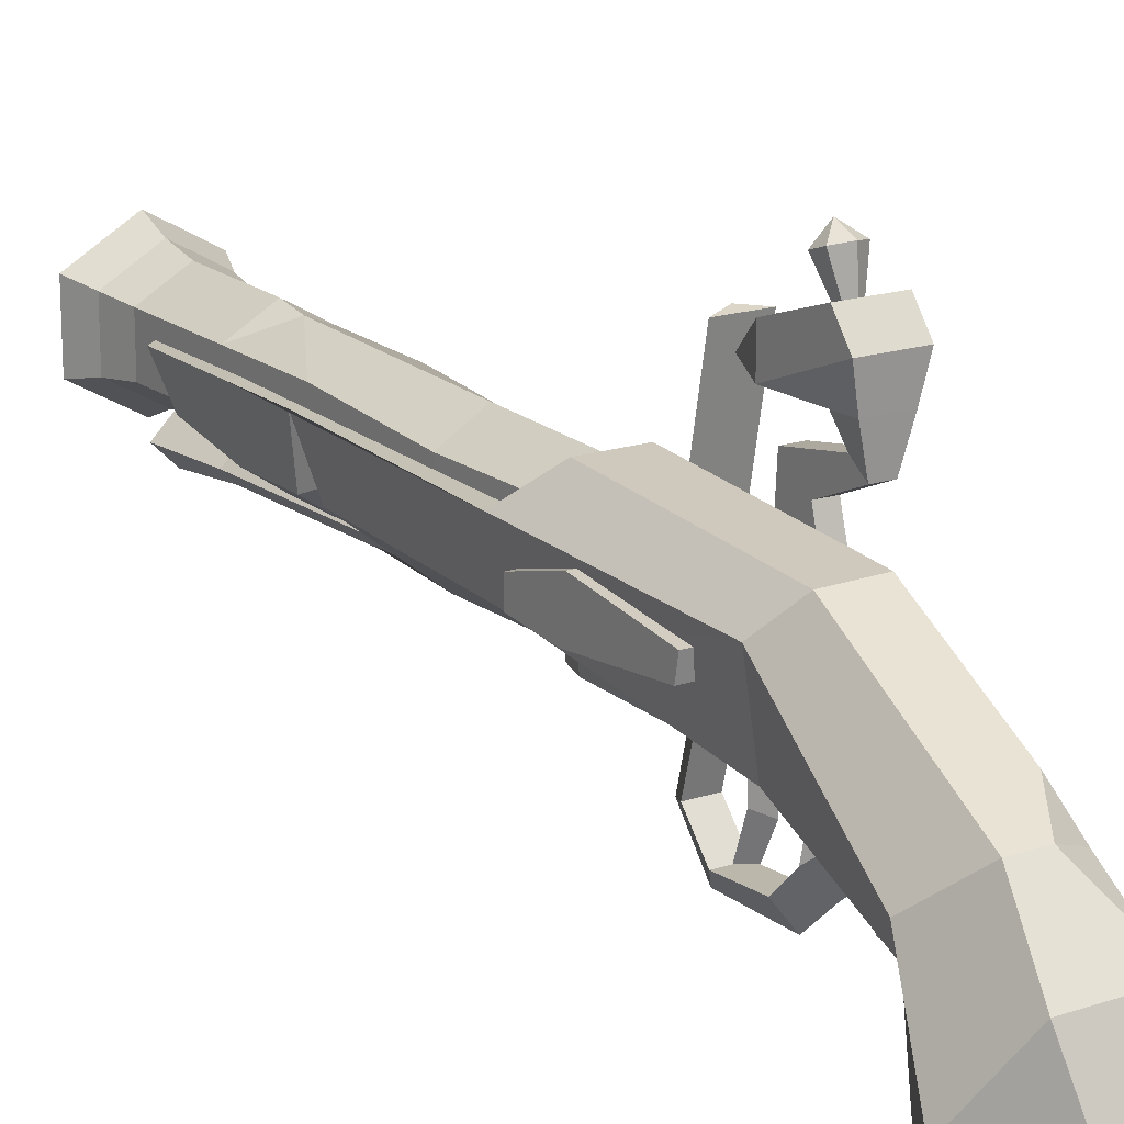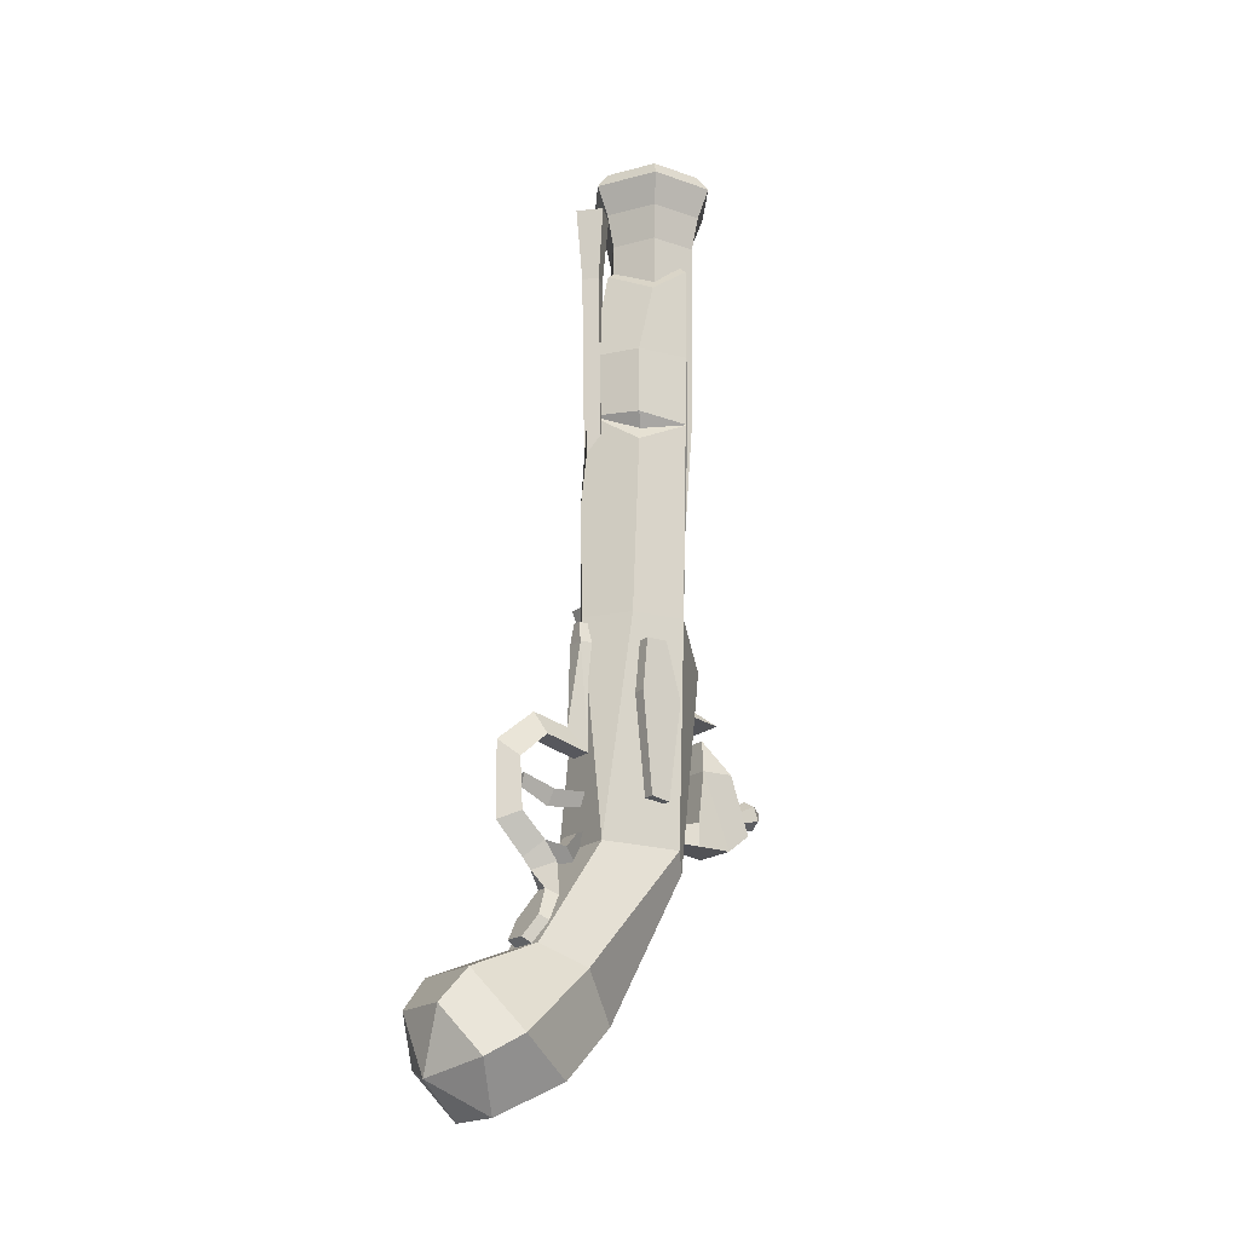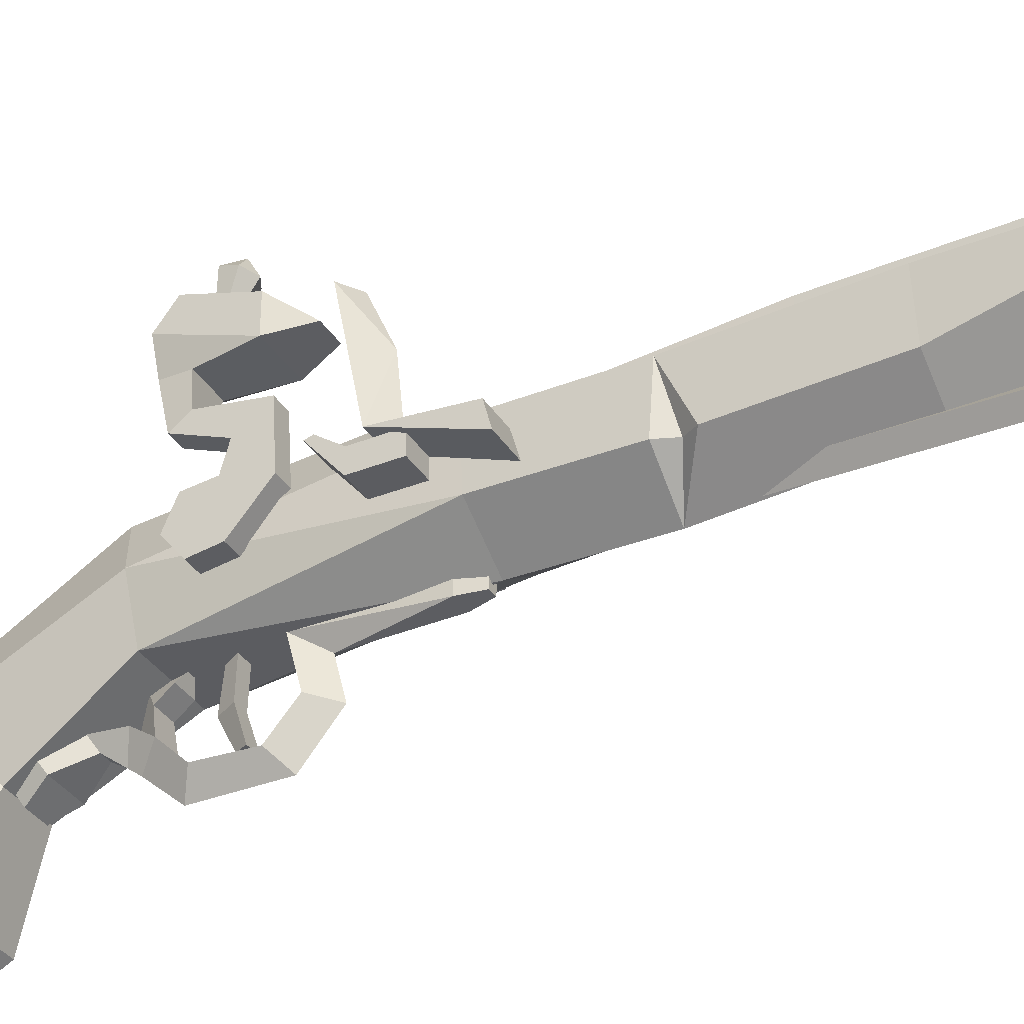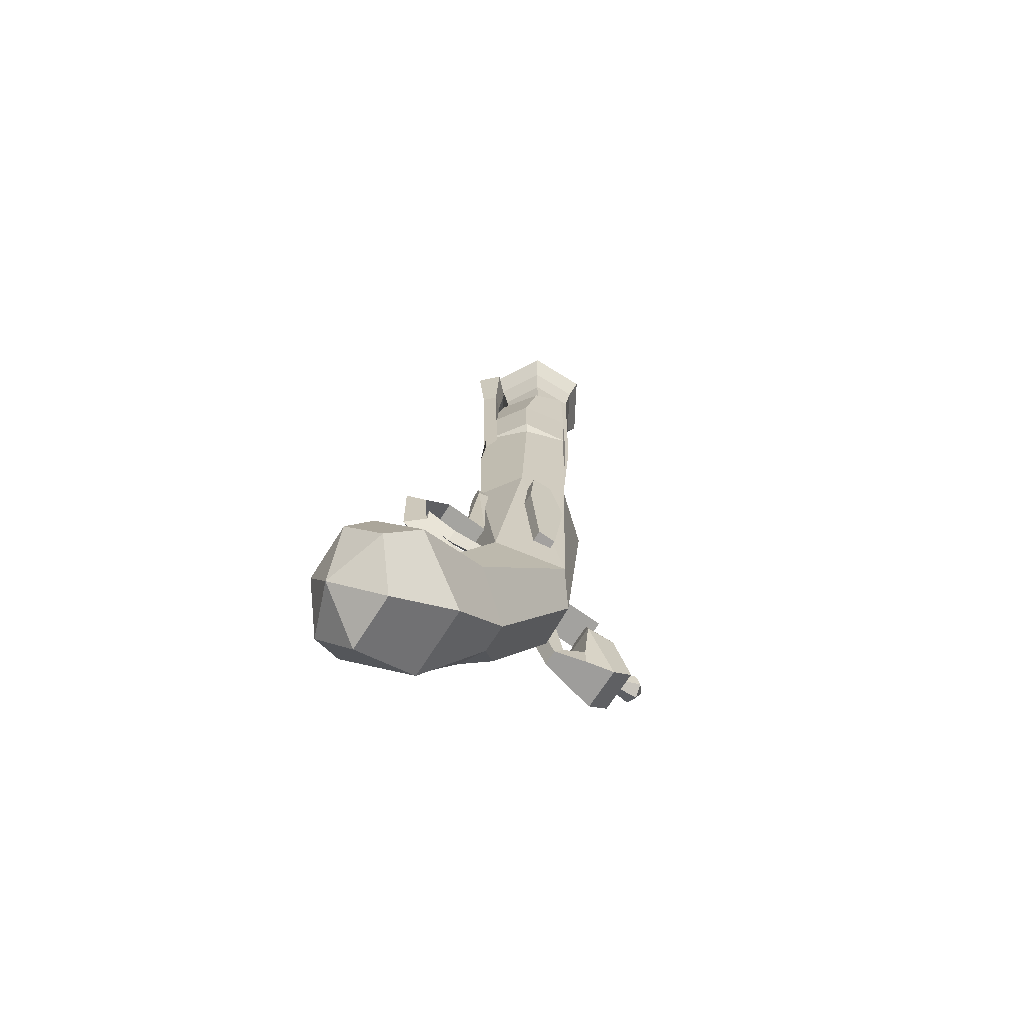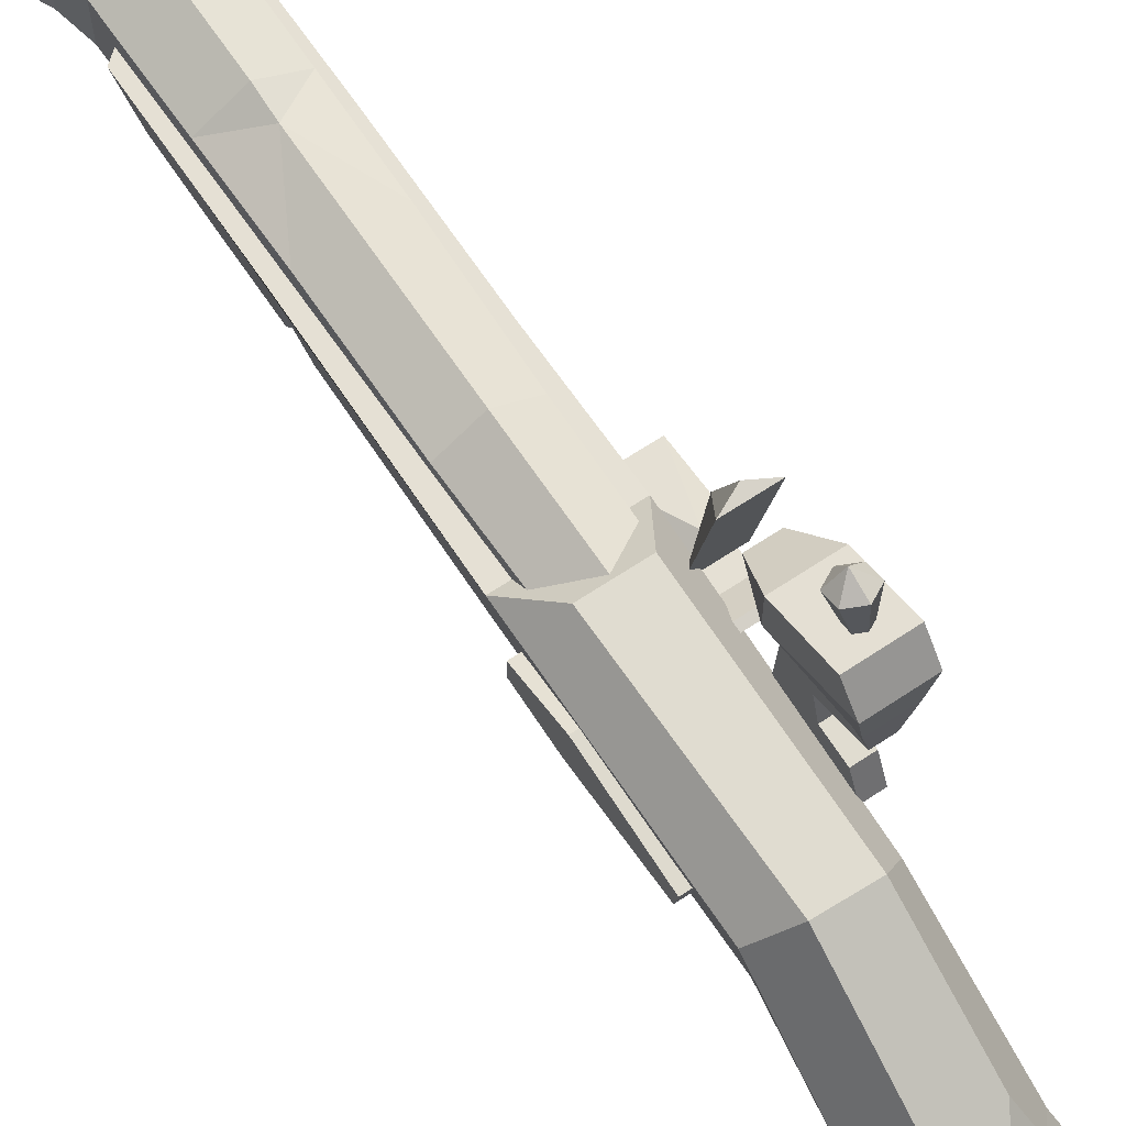
<metadata>
{"format":"obj","ext":"obj","renderer":"f3d","projection":"perspective","resolution":1024,"background":"white","views":[{"elev":17.5,"azim":146.7,"up":"+Y"},{"elev":-18.7,"azim":56.5,"up":"+Z"},{"elev":-35.2,"azim":-61.9,"up":"+Y"},{"elev":-68.6,"azim":57.8,"up":"+Z"},{"elev":65.4,"azim":146.1,"up":"+Y"}]}
</metadata>
<code>
v 0 -0.01371 0.3874
v 0.00708 -0.006582 0.3874
v -0.00708 -0.006582 0.3874
v 0 0.000547 0.3874
v -0.00708 -0.004095 0.2481
v 0 0.003035 0.2481
v 0 -0.01122 0.2481
v 0.00708 -0.004095 0.2481
v 0 -0.01822 0.4325
v 0.0116 -0.006582 0.4325
v 0 0.00506 0.4325
v -0.0116 -0.006582 0.4325
v -0.03833 0.005201 0.06845
v -0.03833 0.02992 0.1041
v -0.03833 0.01918 0.05771
v -0.03833 0.03669 0.08081
v -0.03833 0.06419 0.1019
v -0.03833 0.05149 0.08496
v -0.03833 0.07007 0.06781
v -0.03833 0.06289 0.05798
v -0.0437 0.08363 0.07031
v -0.0437 0.08368 0.05612
v -0.04773 0.08471 0.1008
v -0.04773 0.1025 0.0546
v -0.04773 0.1048 0.101
v -0.04773 0.1166 0.06549
v -0.04041 0.08894 0.1212
v -0.03833 0.03506 0.06457
v -0.03833 0.007469 0.08456
v -0.02783 0.005201 0.06845
v -0.02783 0.007469 0.08456
v -0.02783 0.01918 0.05771
v -0.02783 0.03506 0.06457
v -0.02783 0.02992 0.1041
v -0.02783 0.06419 0.1019
v -0.02783 0.03669 0.08081
v -0.02783 0.05149 0.08496
v -0.02783 0.07007 0.06781
v -0.02783 0.06289 0.05798
v -0.02234 0.08363 0.07031
v -0.02234 0.08368 0.05612
v -0.01843 0.08471 0.1008
v -0.01843 0.1025 0.0546
v -0.01843 0.1166 0.06549
v -0.01843 0.1048 0.101
v -0.02564 0.08894 0.1212
v -0.02978 0.1109 0.0788
v -0.02978 0.1124 0.07443
v -0.03369 0.1131 0.07227
v -0.03772 0.1124 0.07443
v -0.03772 0.1109 0.0788
v -0.03369 0.1102 0.08096
v -0.02576 0.1269 0.08633
v -0.02576 0.1298 0.07764
v -0.03369 0.1312 0.07327
v -0.04163 0.1298 0.07764
v -0.04163 0.1269 0.08633
v -0.03369 0.1255 0.0907
v -0.03369 0.1362 0.08481
v -0.04761 0.02527 0.1907
v -0.04761 0.01095 0.1945
v -0.04761 0.0296 0.1444
v -0.02161 0.02527 0.1907
v -0.02161 0.01095 0.1945
v -0.0227 0.0296 0.1444
v -0.04761 0.098 0.1309
v -0.0227 0.098 0.1309
v -0.0354 0.09947 0.1369
v -0.0354 0.03677 0.1532
v -0.0354 0.0691 0.1499
v -0.04431 0.01421 0.1357
v -0.04431 0.01421 0.1597
v -0.04431 0.0264 0.1357
v -0.04431 0.0264 0.1597
v -0.02441 0.0264 0.1357
v -0.02441 0.0264 0.1597
v -0.02441 0.01421 0.1357
v -0.02441 0.01421 0.1597
v -0.02441 0.03476 0.1188
v -0.04431 0.03476 0.1188
v -0.04431 0.03602 0.1228
v -0.02441 0.03602 0.1228
v 0.001221 -0.01276 0.06177
v 0.001221 -0.03482 0.05954
v -0.003052 -0.01137 0.06958
v -0.003052 -0.03334 0.06885
v 0.005615 -0.01137 0.06958
v 0.005615 -0.03334 0.06885
v 0.001221 -0.05164 0.06796
v -0.00354 -0.05289 0.07513
v 0.006104 -0.05289 0.07513
v 0.008789 -0.01318 0.091
v -0.006226 -0.01318 0.091
v -0.005371 -0.008183 0.1562
v 0.004395 -0.009924 0.1684
v -0.001831 -0.009924 0.1684
v 0.001221 -0.02243 0.1062
v 0.006836 -0.01772 0.1562
v -0.004272 -0.01772 0.1562
v -0.001343 -0.01699 0.1683
v 0.003906 -0.01699 0.1683
v 0.001221 -0.009995 0.04883
v 0.001221 -0.0167 0.0303
v -0.005371 -0.01989 0.0452
v -0.005371 -0.02672 0.03687
v 0.007935 -0.01989 0.0452
v 0.007935 -0.02672 0.03687
v 0.001221 -0.03617 0.02689
v -0.006226 -0.04082 0.03894
v 0.008789 -0.04082 0.03894
v 0.001221 -0.06724 0.04804
v -0.006226 -0.05531 0.05337
v 0.008789 -0.05531 0.05334
v 0.001221 -0.05028 0.02942
v 0.008789 -0.05702 0.08319
v 0.001221 -0.06761 0.09283
v -0.006226 -0.05702 0.08319
v 0.008789 -0.04003 0.09824
v 0.001221 -0.04443 0.1119
v -0.006226 -0.04003 0.09824
v 0.008789 -0.03306 0.02777
v 0.001221 -0.04511 0.02301
v -0.006226 -0.03306 0.02777
v 0.008789 -0.03135 0.009644
v -0.006226 -0.03135 0.009644
v -0.01257 -0.04078 -0.006287
v 0.009644 -0.04841 -0.01837
v -0.00708 -0.04841 -0.01837
v 0.004761 -0.03797 0.01334
v -0.002197 -0.03797 0.01334
v 0.01294 -0.04664 -0.002625
v -0.01038 -0.04664 -0.002625
v -0.005859 -0.05428 -0.01468
v 0.008301 -0.05428 -0.01468
v -0.01404 0.04711 0.02792
v -0.02917 0.01697 0.03729
v -0.02075 -0.01358 0.03934
v 0.02307 -0.01358 0.03934
v 0.03149 0.03175 0.03729
v 0.01623 0.05675 0.1472
v -0.01404 0.05675 0.1472
v -0.02917 0.03611 0.1719
v 0.001099 -0.01332 0.1723
v 0.03149 0.03611 0.1719
v 0.001099 0.03611 0.1719
v 0.01636 -0.003593 -0.05954
v -0.0293 -0.02184 -0.04254
v -0.01416 -0.049 -0.01862
v 0.01636 -0.049 -0.01862
v 0.03162 -0.02667 -0.03235
v 0.02441 -0.03584 -0.09073
v -0.02222 -0.03584 -0.09073
v -0.04553 -0.07391 -0.07092
v -0.02222 -0.09466 -0.03628
v 0.02441 -0.09466 -0.03628
v 0.04773 -0.07391 -0.07092
v 0.01978 -0.07684 -0.1107
v -0.01746 -0.07684 -0.1107
v 0.001099 -0.1069 -0.09149
v -0.03613 -0.0934 -0.08301
v -0.01746 -0.11 -0.05536
v 0.01978 -0.11 -0.05536
v 0.03833 -0.0934 -0.08301
v -0.02856 0.04059 0.3375
v 0.001099 -0.007591 0.3375
v 0.001099 0.04059 0.3375
v 0.03088 0.04059 0.3375
v -0.02856 0.04059 0.3944
v 0.001099 0.004099 0.3936
v 0.001099 0.04059 0.4205
v -0.02771 0.004446 0.1723
v -0.02393 0.00955 0.3375
v -0.02576 0.01849 0.3791
v 0.02673 0.004446 0.1723
v 0.02625 0.00955 0.3375
v 0.001099 0.05463 0.1467
v -0.01917 0.04292 0.1467
v -0.01917 0.01949 0.1467
v 0.001099 0.007778 0.1467
v 0.02869 0.0198 0.4636
v 0.02869 0.05157 0.4636
v 0.001099 0.06746 0.4636
v -0.02637 0.05157 0.4636
v -0.02637 0.0198 0.4636
v 0.001099 0.003912 0.4636
v 0.02136 0.04292 0.1467
v 0.02136 0.01949 0.1467
v 0.03088 0.04059 0.3944
v 0.02795 0.01849 0.3791
v 0.007935 -0.008183 0.1562
v 0.01514 -0.04078 -0.006287
v -0.03296 0.05535 0.4535
v 0.001099 0.07502 0.4535
v 0.03516 0.05535 0.4535
v 0.03516 0.01602 0.4535
v 0.001099 -0.003647 0.4535
v -0.03296 0.01602 0.4535
v 0.02173 0.02383 0.4636
v 0.02173 0.04754 0.4636
v 0.001099 0.01197 0.4636
v 0.001099 0.0594 0.4636
v -0.01941 0.04754 0.4636
v -0.01941 0.02383 0.4636
v -0.03833 0.01279 0.08133
v -0.03833 0.024 0.08615
v -0.03833 0.03138 0.07895
v -0.03833 0.03034 0.0686
v -0.03833 0.02024 0.06424
v -0.03833 0.01135 0.07107
v 0.001099 0.06336 0.4149
v -0.02283 0.04952 0.4149
v -0.02283 0.02184 0.4149
v 0.001099 0.008005 0.4149
v 0.02515 0.02184 0.4149
v 0.02515 0.04952 0.4149
v -0.02661 0.05167 0.4355
v 0.001099 0.06765 0.4355
v 0.02881 0.05167 0.4355
v 0.02881 0.0197 0.4355
v 0.001099 0.003717 0.4355
v -0.02661 0.0197 0.4355
v 0.001099 0.05619 0.2159
v -0.02051 0.04252 0.2159
v -0.02051 0.01872 0.2159
v 0.001099 0.006226 0.2159
v 0.0227 0.01872 0.2159
v 0.0227 0.04302 0.2159
v 0.001099 0.05972 0.3351
v -0.02136 0.0487 0.2937
v -0.02136 0.02267 0.2937
v 0.001099 0.009649 0.2937
v 0.02368 0.02267 0.2937
v 0.02368 0.0487 0.2937
v 0.001099 0.06251 0.352
v -0.0221 0.0491 0.352
v -0.0221 0.02227 0.352
v 0.001099 0.00886 0.352
v 0.02441 0.02227 0.352
v 0.02441 0.0491 0.352
v 0.01306 0.04608 0.0292
v -0.01404 0.008642 -0.03842
v -0.001709 -0.003593 -0.05954
v -0.01819 -0.02849 -0.08264
v -0.02026 -0.01091 -0.05273
v -0.02881 0.03611 0.2454
v -0.02551 0.004814 0.2592
v -0.02588 0.004761 0.2415
v 0.001099 -0.01441 0.2407
v -0.02014 0.006041 0.251
v 0.03101 0.04059 0.2938
v 0.02637 0.009401 0.2797
v 0.02637 0.009453 0.2971
v 0.001099 -0.007822 0.2987
v 0.02185 0.01332 0.2885
v 0.03491 0.005871 0.1246
v 0.03491 0.008698 0.1555
v 0.03491 0.03095 0.1215
v 0.03491 0.02166 0.1555
v 0.01758 0.03095 0.1215
v 0.01758 0.02166 0.1555
v 0.01758 0.005871 0.1246
v 0.01758 0.008698 0.1555
v 0.01758 0.01148 0.06497
v 0.03491 0.01148 0.06497
v 0.03491 0.02285 0.06284
v 0.01758 0.02285 0.06284
f 9 10 11 12
f 3 4 6 5
f 7 8 2 1
f 2 8 6 4
f 7 1 3 5
f 1 2 10 9
f 2 4 11 10
f 4 3 12 11
f 3 1 9 12
f 204 205 206 207 208 209
f 16 14 17 18
f 18 17 19 20
f 20 19 21 22
f 22 21 23 24
f 24 23 25 26
f 25 23 27
f 29 13 30 31
f 13 15 32 30
f 15 28 33 32
f 17 14 34 35
f 16 18 37 36
f 19 17 35 38
f 18 20 39 37
f 21 19 38 40
f 20 22 41 39
f 23 21 40 42
f 22 24 43 41
f 24 26 44 43
f 26 25 45 44
f 27 23 42 46
f 25 27 46 45
f 28 16 36 33
f 14 29 31 34
f 31 30 32 33 36 34
f 36 37 35 34
f 37 39 38 35
f 39 41 40 38
f 47 48 54 53
f 48 49 55 54
f 49 50 56 55
f 50 51 57 56
f 51 52 58 57
f 52 47 53 58
f 53 54 59
f 54 55 59
f 55 56 59
f 56 57 59
f 57 58 59
f 58 53 59
f 64 61 62 65
f 67 65 62 66
f 65 63 64
f 62 61 60
f 63 69 60
f 70 67 68
f 62 70 66
f 60 69 62
f 66 70 68
f 70 65 67
f 70 62 69
f 65 70 69
f 60 61 64 63
f 69 63 65
f 71 72 74 73
f 73 74 76 75
f 77 78 72 71
f 79 80 81 82
f 77 71 80 79
f 71 73 81 80
f 73 75 82 81
f 83 84 86 85
f 85 86 88 87
f 86 84 89 90
f 88 86 90 91
f 90 89 91
f 96 100 101 95
f 93 99 94
f 99 100 96 94
f 97 98 99
f 101 100 99 98
f 99 93 97
f 102 103 105 104
f 104 105 107 106
f 105 103 108 109
f 107 105 109 110
f 102 104 106
f 127 134 133 128
f 115 117 120 118
f 117 116 119 120
f 118 120 93 92
f 120 119 97 93
f 133 132 126 128
f 129 130 132 131
f 131 132 133 134
f 129 122 130
f 132 130 125 126
f 124 125 123 121
f 122 123 125 130
f 117 112 111 116
f 115 113 112 117
f 114 111 112 109
f 110 109 112 113
f 122 114 109 123
f 110 121 123 108
f 123 109 108
f 140 240 135 141
f 139 240 140 144
f 158 157 159
f 160 158 159
f 161 160 159
f 162 161 159
f 163 162 159
f 157 163 159
f 140 141 145
f 168 173 169 170
f 144 140 145
f 241 242 244
f 146 240 139 150
f 244 242 243
f 146 150 156 151
f 152 151 157 158
f 153 152 158 160
f 153 160 161 154
f 155 154 161 162
f 155 162 163 156
f 151 156 163 157
f 144 145 166 167 250
f 135 136 142 141
f 136 171 142
f 141 142 145
f 164 245 246 172
f 166 145 142 245 164
f 164 172 173 168
f 166 164 168 170
f 174 138 139
f 150 139 138 149
f 149 155 156 150
f 252 253 254
f 139 144 174
f 250 251 174 144
f 137 138 143
f 136 147 148 137
f 148 149 138 137
f 148 147 153 154
f 154 155 149 148
f 137 171 136
f 248 246 249
f 169 173 172 165
f 171 137 143
f 138 174 143
f 234 235 211 210
f 211 235 236 212
f 236 237 213 212
f 198 199 200
f 199 201 200
f 201 202 200
f 202 203 200
f 66 68 67
f 41 43 42 40
f 43 44 45 42
f 45 46 42
f 239 234 210 215
f 238 239 215 214
f 237 238 214 213
f 188 170 169 189
f 167 188 189 175
f 166 170 188 167
f 169 165 175 189
f 92 190 98
f 98 190 95 101
f 98 97 92
f 102 106 107 103
f 107 110 108 103
f 115 118 119 116
f 120 93 92 118
f 118 92 97 119
f 134 127 191 131
f 131 191 124 129
f 122 129 124 121
f 115 116 111 113
f 114 110 113 111
f 122 121 110 114
f 83 87 88 84
f 88 91 89 84
f 210 211 216 217
f 215 210 217 218
f 214 215 218 219
f 213 214 219 220
f 212 213 220 221
f 211 212 221 216
f 193 192 183 182
f 194 193 182 181
f 195 194 181 180
f 196 195 180 185
f 197 196 185 184
f 192 197 184 183
f 180 181 199 198
f 185 180 198 200
f 181 182 201 199
f 182 183 202 201
f 183 184 203 202
f 184 185 200 203
f 29 14 205 204
f 14 16 206 205
f 16 28 207 206
f 28 15 208 207
f 15 13 209 208
f 13 29 204 209
f 217 216 192 193
f 218 217 193 194
f 219 218 194 195
f 220 219 195 196
f 221 220 196 197
f 216 221 197 192
f 176 177 223 222
f 224 223 177 178
f 178 179 225 224
f 179 187 226 225
f 187 186 227 226
f 186 176 222 227
f 222 223 229 228
f 230 229 223 224
f 224 225 231 230
f 225 226 232 231
f 226 227 233 232
f 227 222 228 233
f 228 235 234
f 236 235 229 230
f 230 231 237 236
f 231 232 238 237
f 232 233 239 238
f 239 228 234
f 135 240 146 242 241
f 243 242 146 151 152
f 147 244 243 152 153
f 136 135 241 244 147
f 247 245 142 171
f 249 245 247
f 165 172 246 248 253
f 248 247 171 143
f 248 249 247
f 246 245 249
f 233 228 239
f 228 229 235
f 167 175 252 250
f 250 252 254
f 251 253 248 143 174
f 165 253 252 175
f 254 253 251
f 250 254 251
f 255 257 258 256
f 257 259 260 258
f 261 255 256 262
f 263 266 265 264
f 261 263 264 255
f 255 264 265 257
f 257 265 266 259
f 262 256 258 260
f 72 78 76 74

</code>
